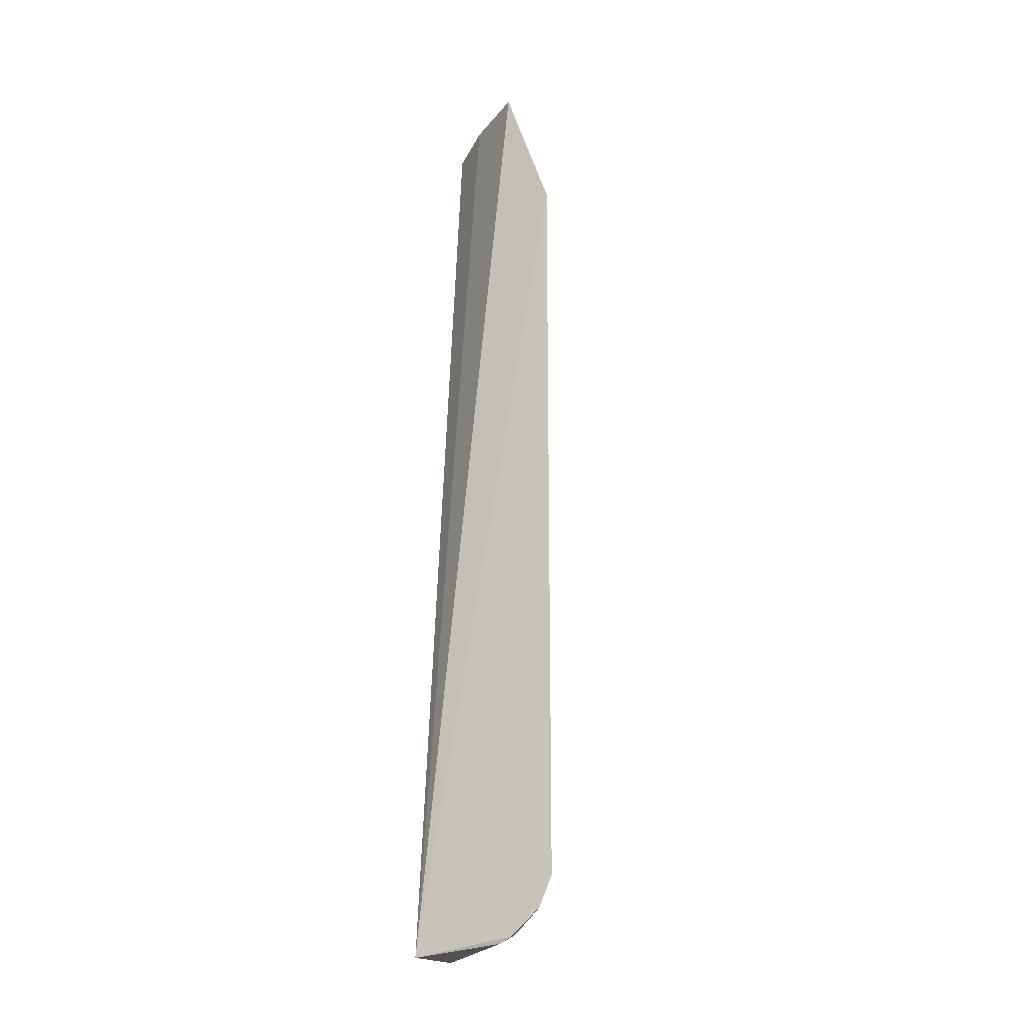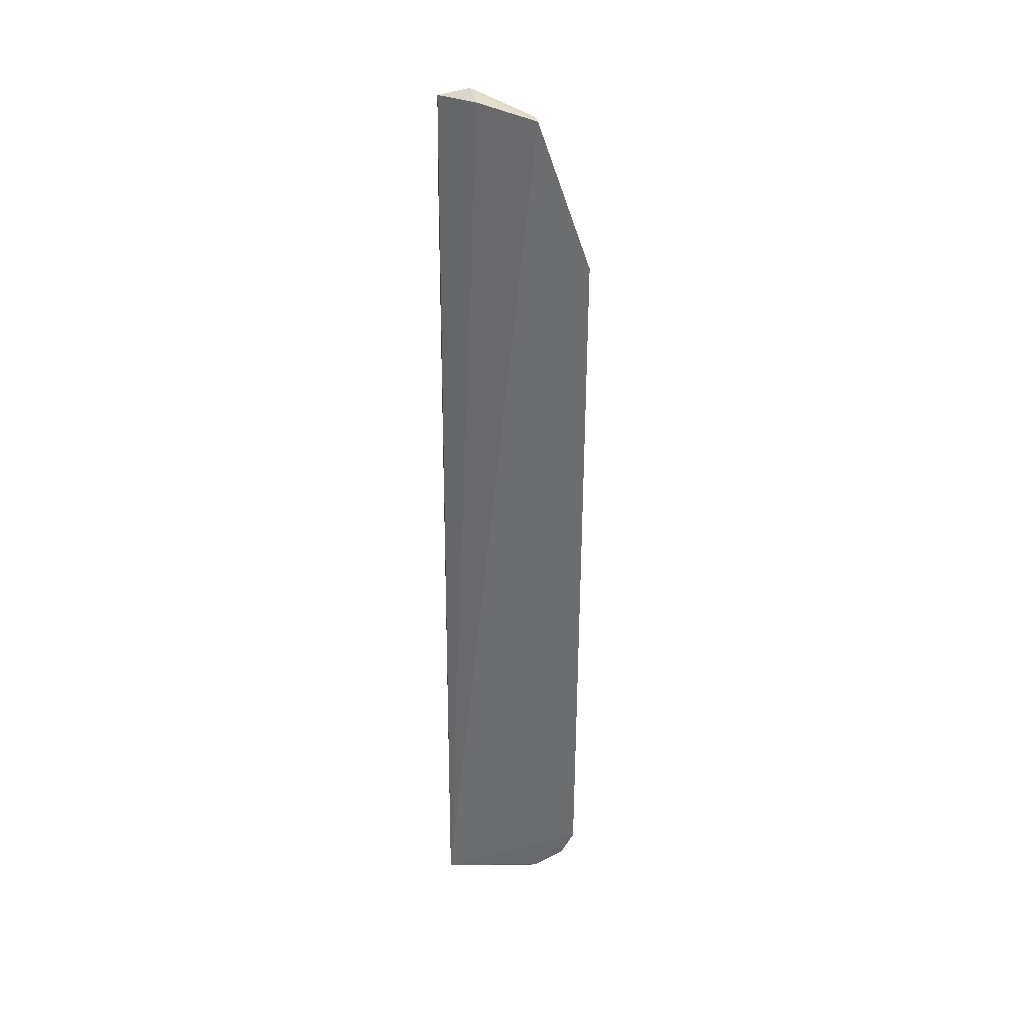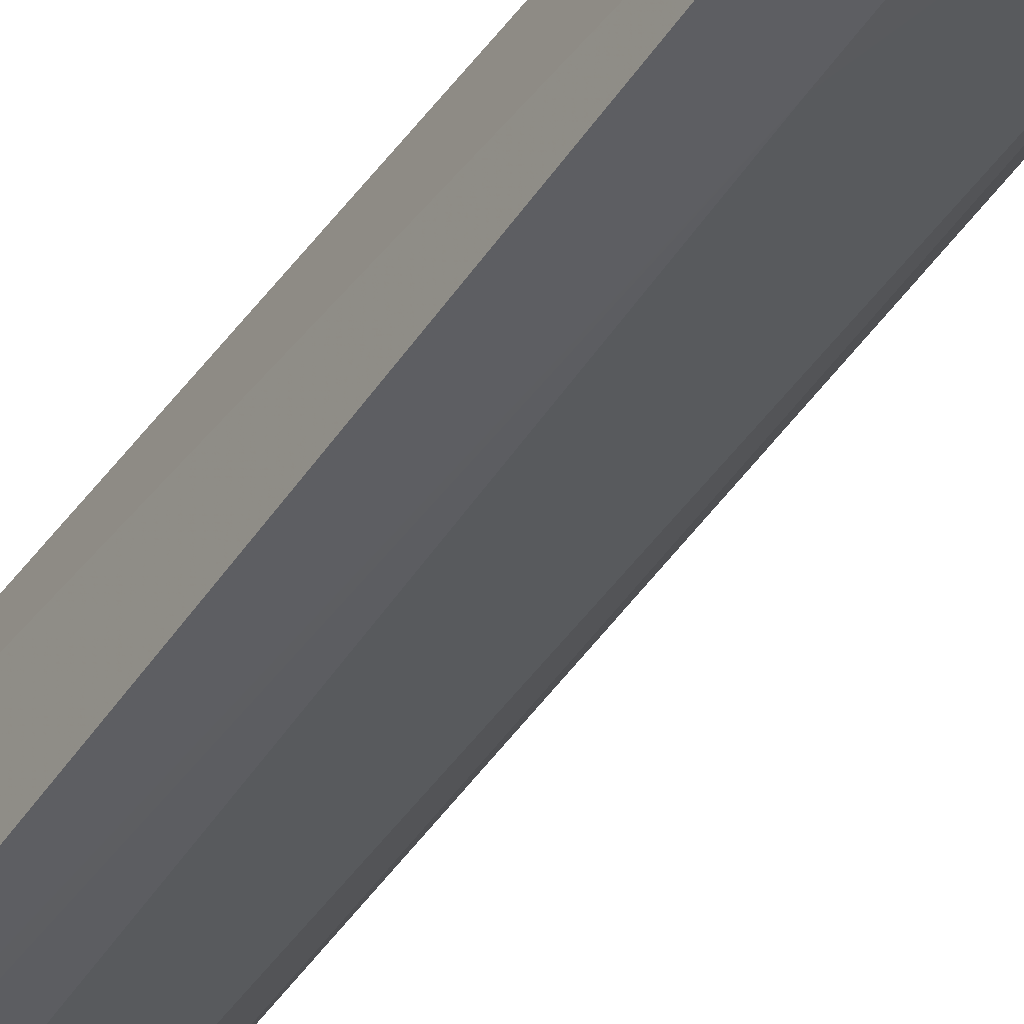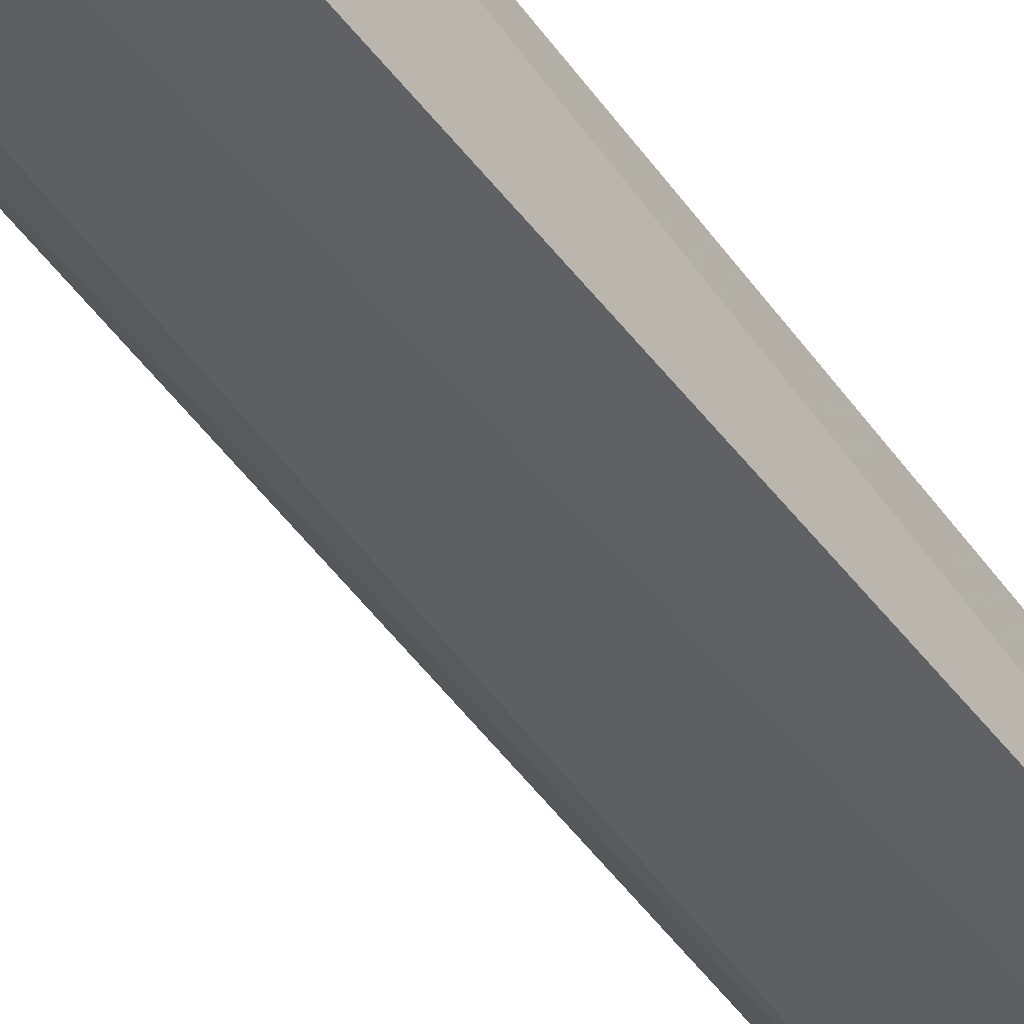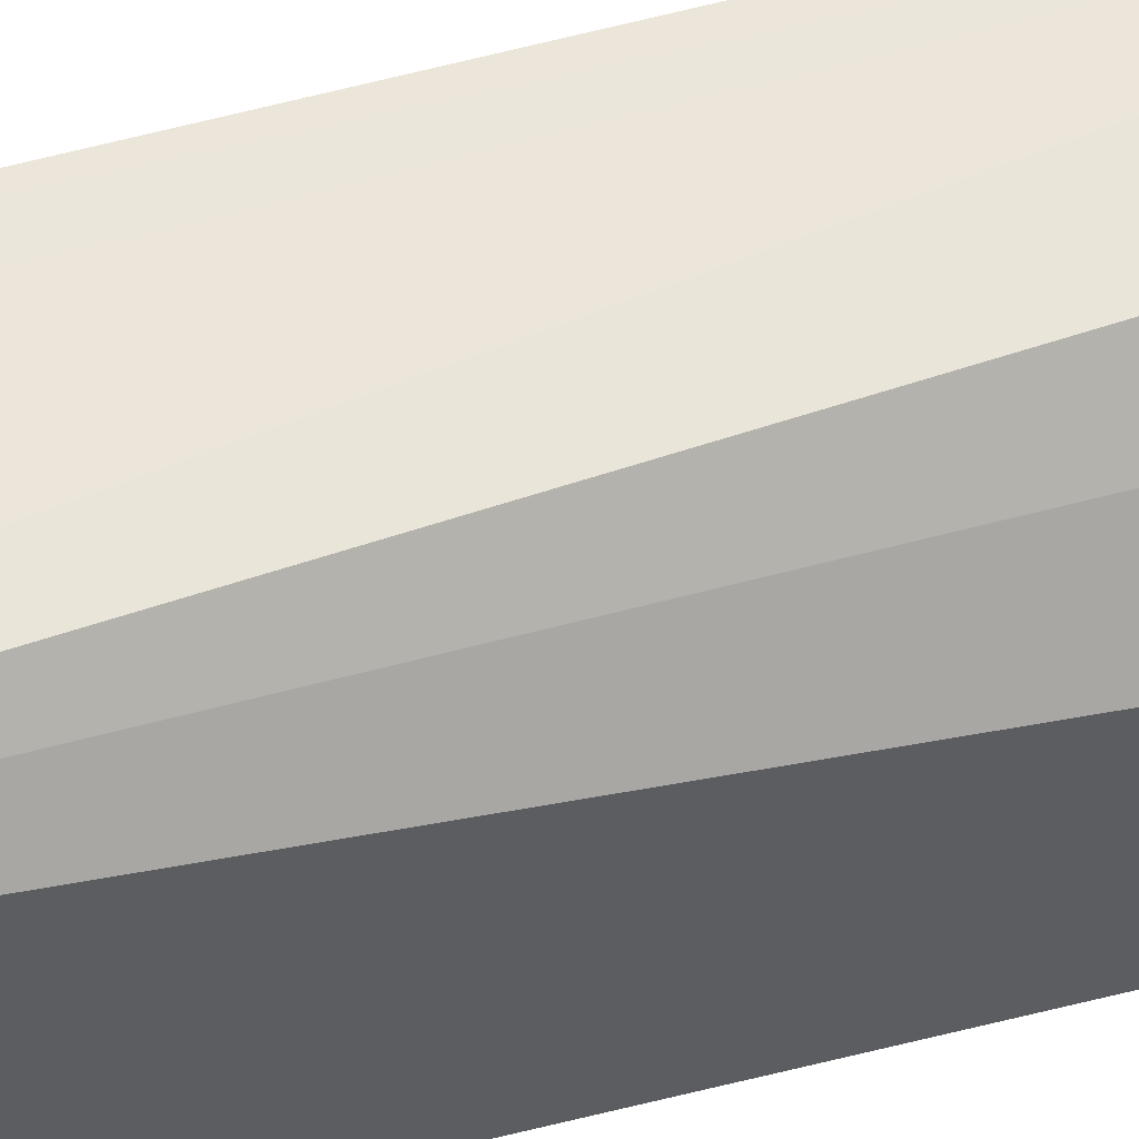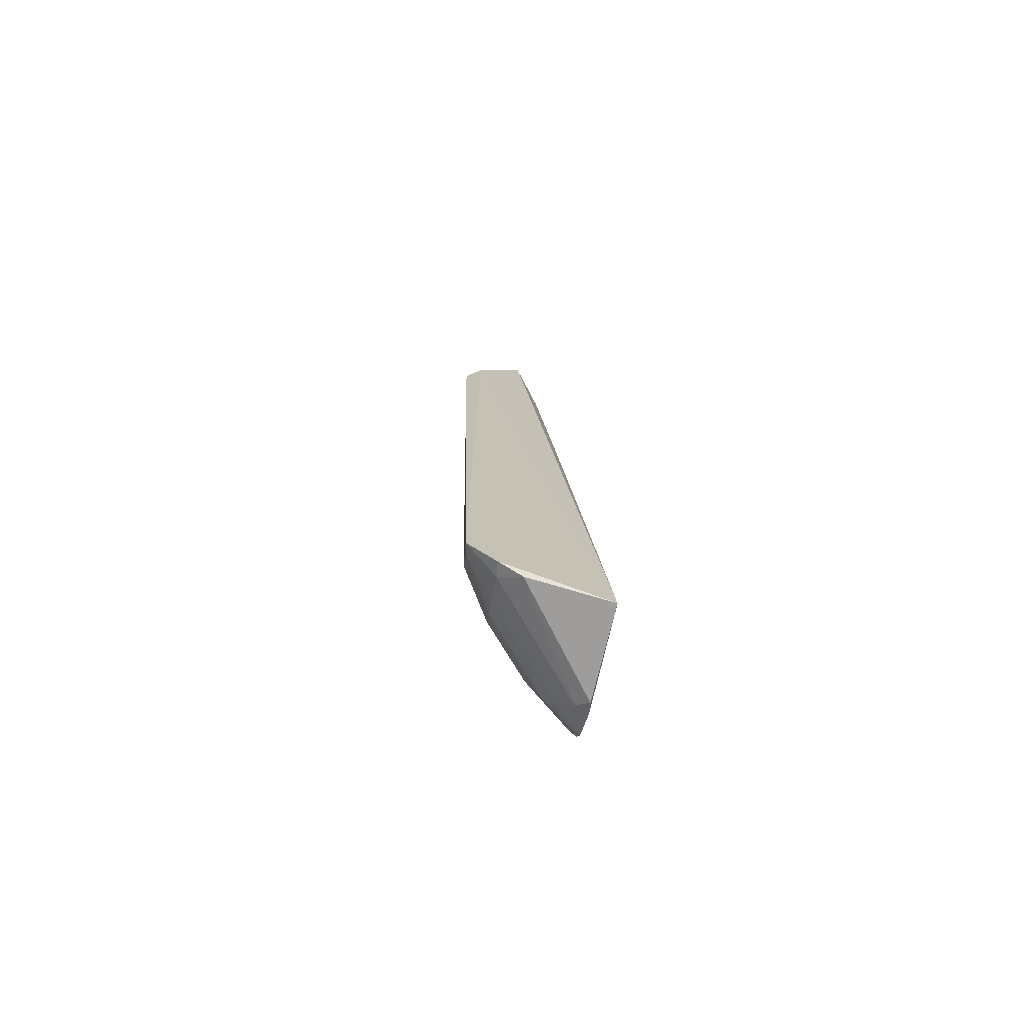
<metadata>
{"format":"obj","ext":"obj","renderer":"f3d","projection":"perspective","resolution":1024,"background":"white","views":[{"elev":-21.9,"azim":-64.9,"up":"+Z"},{"elev":35.3,"azim":-86.2,"up":"+Z"},{"elev":-50.4,"azim":-33.0,"up":"+Y"},{"elev":-57.5,"azim":-141.8,"up":"+Y"},{"elev":53.2,"azim":-105.4,"up":"+Y"},{"elev":-75.1,"azim":165.9,"up":"+Z"}]}
</metadata>
<code>
v 0.04535 -0.03482 0.1671
v 0.05727 -0.02848 0.1377
v 0.04559 -0.02947 0.1657
v 0.03154 -0.02966 0.00136
v 0.03049 -0.0552 0.0131
v 0.05441 -0.02825 0.1474
v 0.03784 -0.05131 0.1402
v 0.05418 -0.02822 0.008366
v 0.0533 -0.03277 0.1448
v 0.03191 -0.04659 0.1672
v 0.03125 -0.04556 0.002702
v 0.04796 -0.0408 0.01332
v 0.05723 -0.02842 0.1323
v 0.04938 -0.02848 0.003824
v 0.05342 -0.03559 0.1366
v 0.03424 -0.04591 0.1671
v 0.03946 -0.03644 0.167
v 0.0306 -0.05527 0.1427
v 0.03089 -0.0477 0.003665
v 0.04016 -0.04866 0.01367
v 0.05342 -0.0331 0.01325
v 0.04533 -0.02932 0.00216
v 0.04852 -0.0358 0.006991
v 0.05639 -0.03056 0.1367
v 0.03781 -0.05139 0.1128
v 0.05072 -0.03799 0.1422
v 0.03256 -0.05428 0.1423
v 0.03529 -0.04882 0.006855
v 0.03316 -0.047 0.004076
v 0.04888 -0.03098 0.004497
v 0.04819 -0.0382 0.008936
v 0.03251 -0.05405 0.01334
v 0.04273 -0.04573 0.1448
v 0.03069 -0.05286 0.008001
v 0.03764 -0.04884 0.009118
v 0.0535 -0.03032 0.009098
v 0.04522 -0.04327 0.1447
v 0.03281 -0.05194 0.008668
f 6 4 3
f 6 3 1
f 9 6 1
f 9 2 6
f 13 8 6
f 13 6 2
f 14 4 6
f 14 6 8
f 16 1 10
f 17 10 1
f 17 1 3
f 17 3 4
f 17 4 10
f 18 10 4
f 18 4 5
f 18 16 10
f 19 5 4
f 19 4 11
f 21 8 13
f 21 15 12
f 22 11 4
f 22 4 14
f 24 2 9
f 24 9 15
f 24 15 21
f 24 21 13
f 24 13 2
f 25 15 7
f 25 12 15
f 25 20 12
f 26 15 9
f 26 9 1
f 26 7 15
f 27 7 16
f 27 16 18
f 27 25 7
f 27 18 5
f 27 5 25
f 29 11 22
f 29 19 11
f 29 23 28
f 30 14 8
f 30 8 23
f 30 23 29
f 30 29 22
f 30 22 14
f 31 21 12
f 31 28 23
f 32 25 5
f 32 20 25
f 33 16 7
f 34 5 19
f 34 29 28
f 34 19 29
f 35 31 12
f 35 12 20
f 35 28 31
f 35 20 32
f 36 31 23
f 36 23 8
f 36 8 21
f 36 21 31
f 37 33 7
f 37 7 26
f 37 26 1
f 37 1 16
f 37 16 33
f 38 32 5
f 38 5 34
f 38 35 32
f 38 34 28
f 38 28 35

</code>
